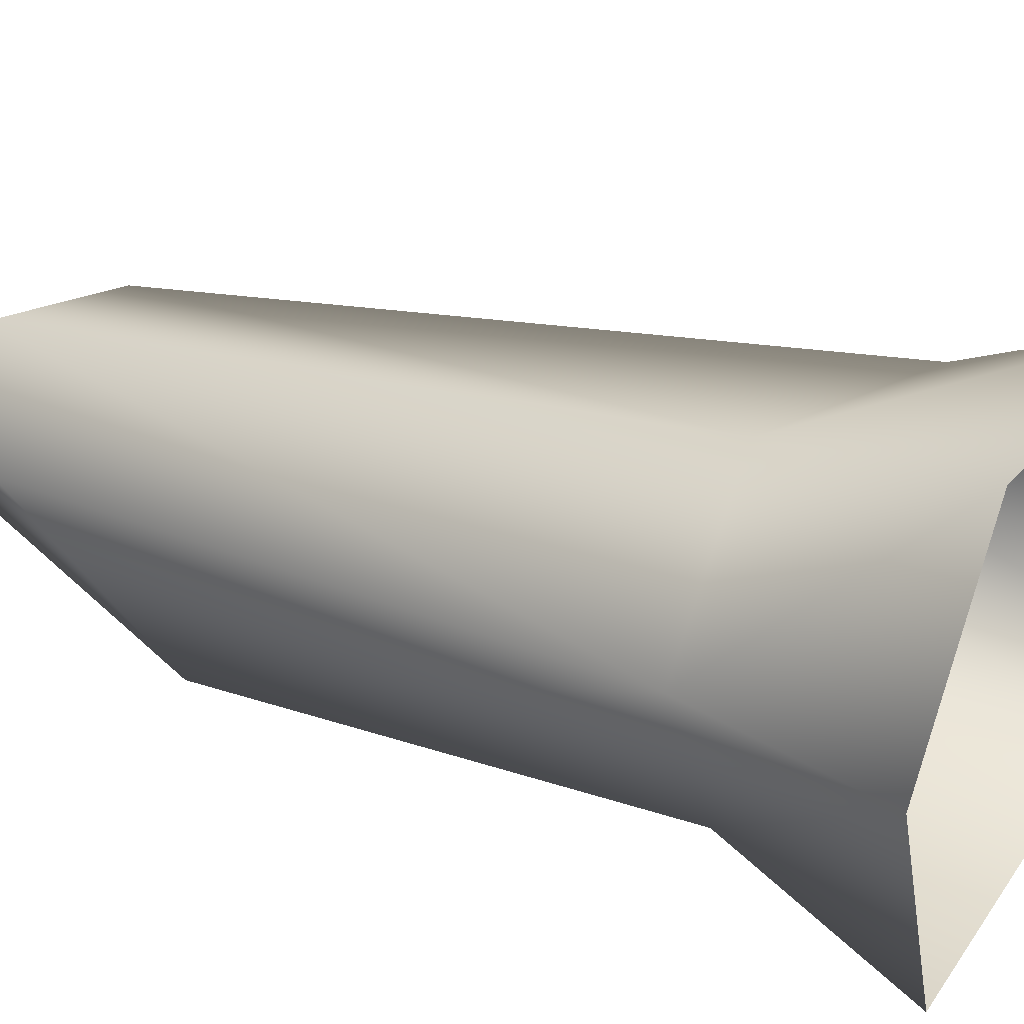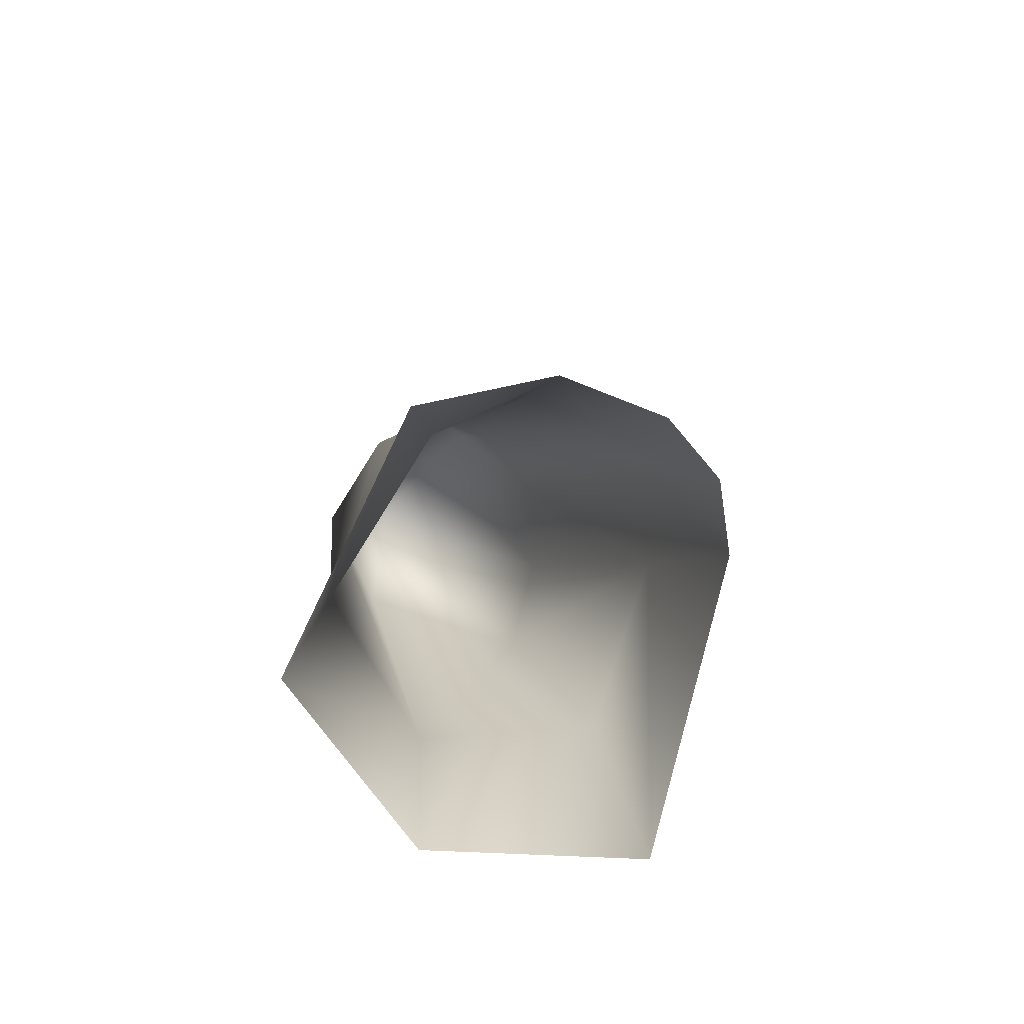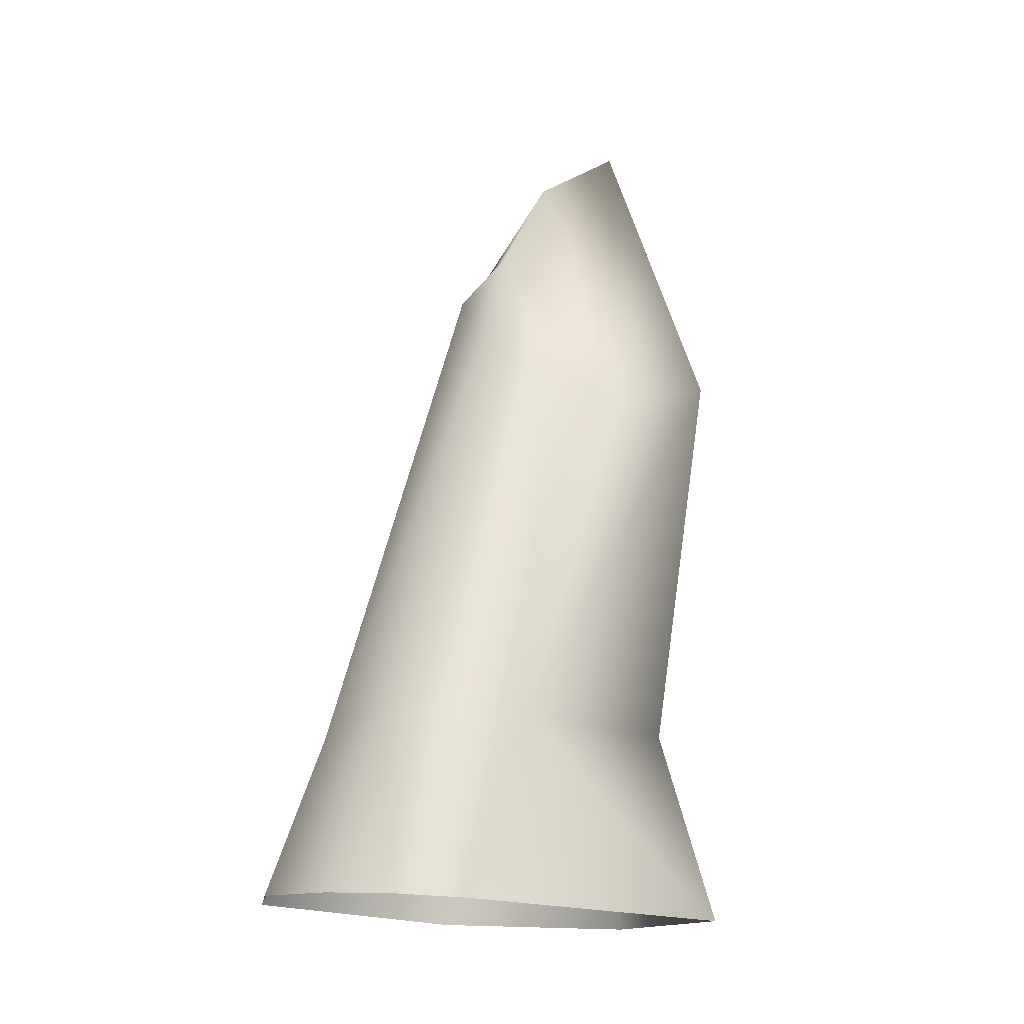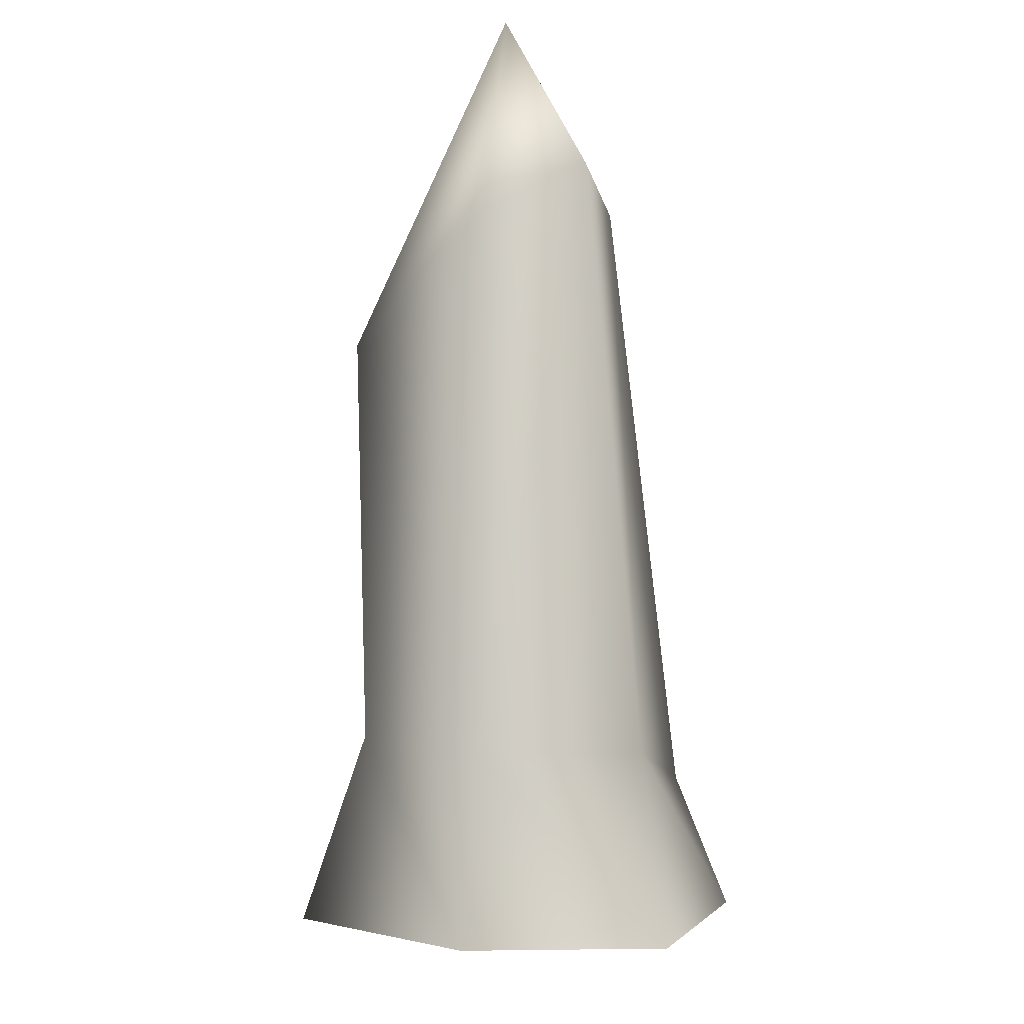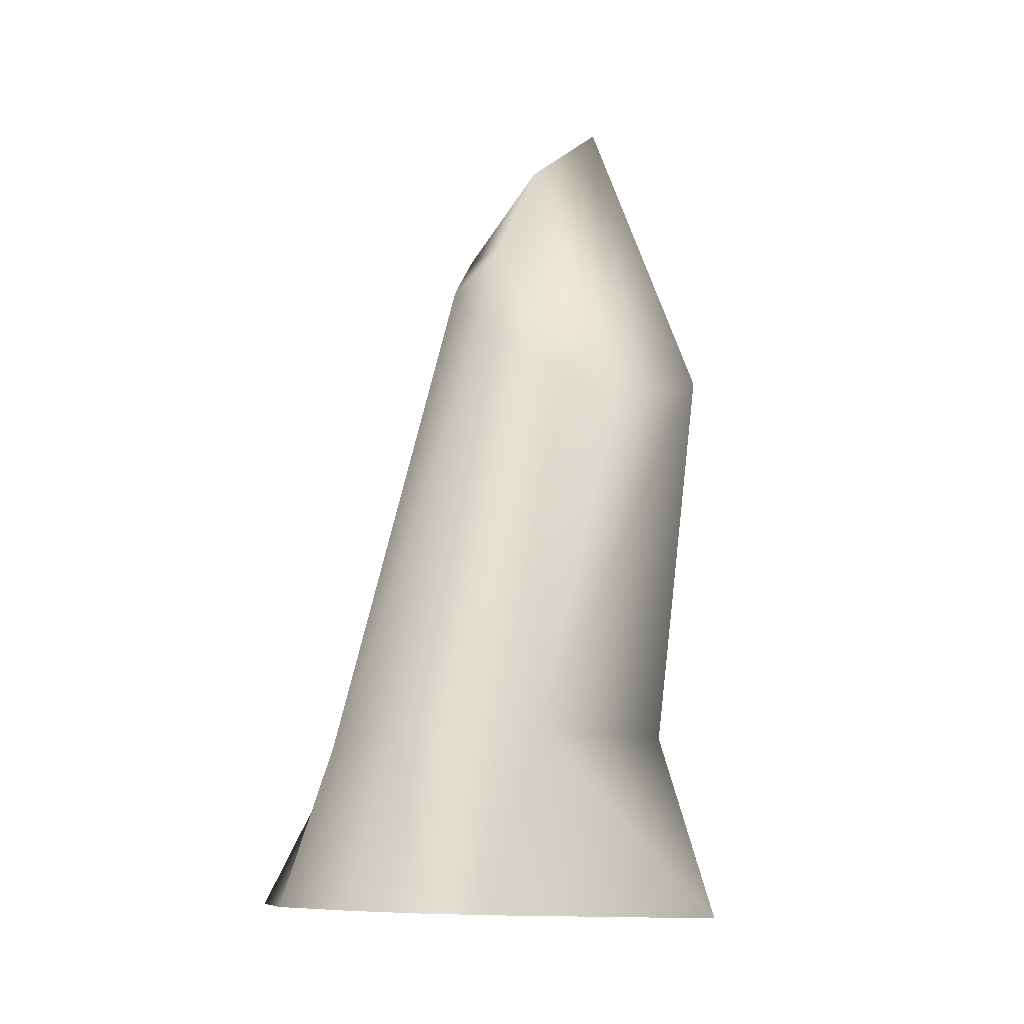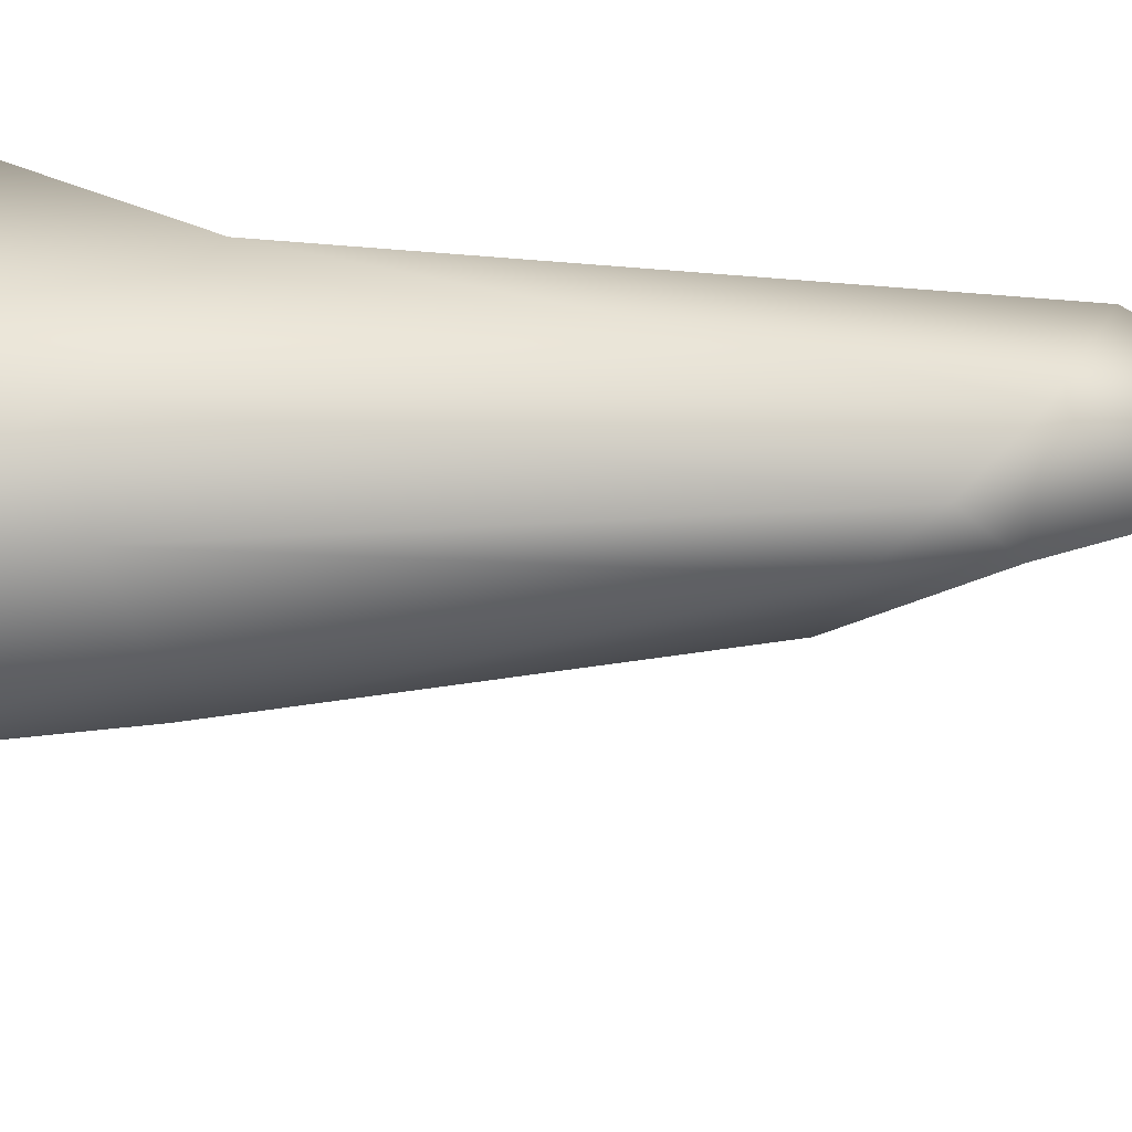
<metadata>
{"format":"obj","ext":"obj","renderer":"f3d","projection":"perspective","resolution":1024,"background":"white","views":[{"elev":24.7,"azim":-50.0,"up":"+Z"},{"elev":-69.6,"azim":60.8,"up":"+Y"},{"elev":-6.8,"azim":132.9,"up":"+Y"},{"elev":-9.0,"azim":-74.4,"up":"+Y"},{"elev":-1.2,"azim":127.4,"up":"+Y"},{"elev":37.3,"azim":108.7,"up":"+Z"}]}
</metadata>
<code>
g rock36
v -1.078e+04 480.6 -1.252e+04
v -1.079e+04 560 -1.259e+04
v -1.089e+04 613.3 -1.258e+04
v -1.088e+04 495.6 -1.252e+04
v -1.056e+04 -97.01 -1.247e+04
v -1.06e+04 13.31 -1.251e+04
v -1.076e+04 29.62 -1.25e+04
v -1.077e+04 -126.5 -1.248e+04
v -1.049e+04 -82.11 -1.255e+04
v -1.055e+04 43.96 -1.256e+04
v -1.078e+04 -106.2 -1.279e+04
v -1.077e+04 45.71 -1.274e+04
v -1.063e+04 63.45 -1.271e+04
v -1.055e+04 -78.35 -1.272e+04
v -1.084e+04 -126.6 -1.263e+04
v -1.084e+04 27.45 -1.262e+04
v -1.051e+04 -74.38 -1.269e+04
v -1.057e+04 69.89 -1.268e+04
v -1.055e+04 68.07 -1.262e+04
v -1.048e+04 -75.15 -1.263e+04
v -1.077e+04 343.5 -1.269e+04
v -1.086e+04 362.1 -1.272e+04
v -1.07e+04 403.1 -1.26e+04
v -1.072e+04 444.5 -1.255e+04
v -1.092e+04 451.1 -1.259e+04
v -1.072e+04 377 -1.266e+04
v -1.073e+04 483.5 -1.259e+04
f 6 9 10
f 9 6 5
f 7 5 6
f 5 7 8
f 16 8 7
f 8 16 15
f 12 15 16
f 15 12 11
f 13 11 12
f 11 13 14
f 18 14 13
f 14 18 17
f 19 17 18
f 17 19 20
f 22 12 16
f 13 26 18
f 26 13 21
f 19 18 23
f 26 23 18
f 23 26 27
f 21 27 26
f 27 21 2
f 19 9 20
f 9 19 10
f 23 10 19
f 10 23 24
f 27 24 23
f 24 27 1
f 2 1 27
f 1 2 3
f 21 3 2
f 3 21 22
f 13 22 21
f 22 13 12
f 4 3 25
f 3 4 1
f 3 22 25
f 16 25 22
f 25 16 4
f 7 4 16
f 4 7 1
f 6 1 7
f 1 6 24
f 10 24 6

</code>
